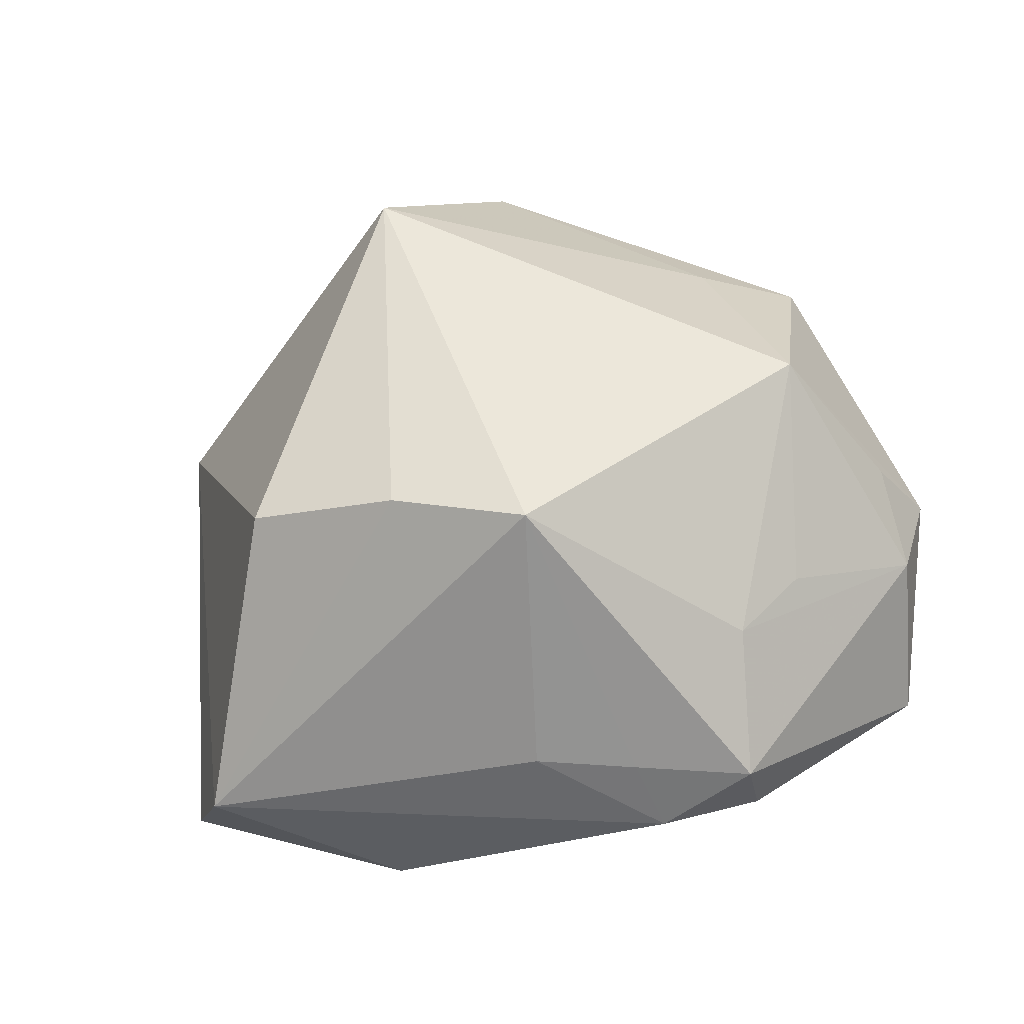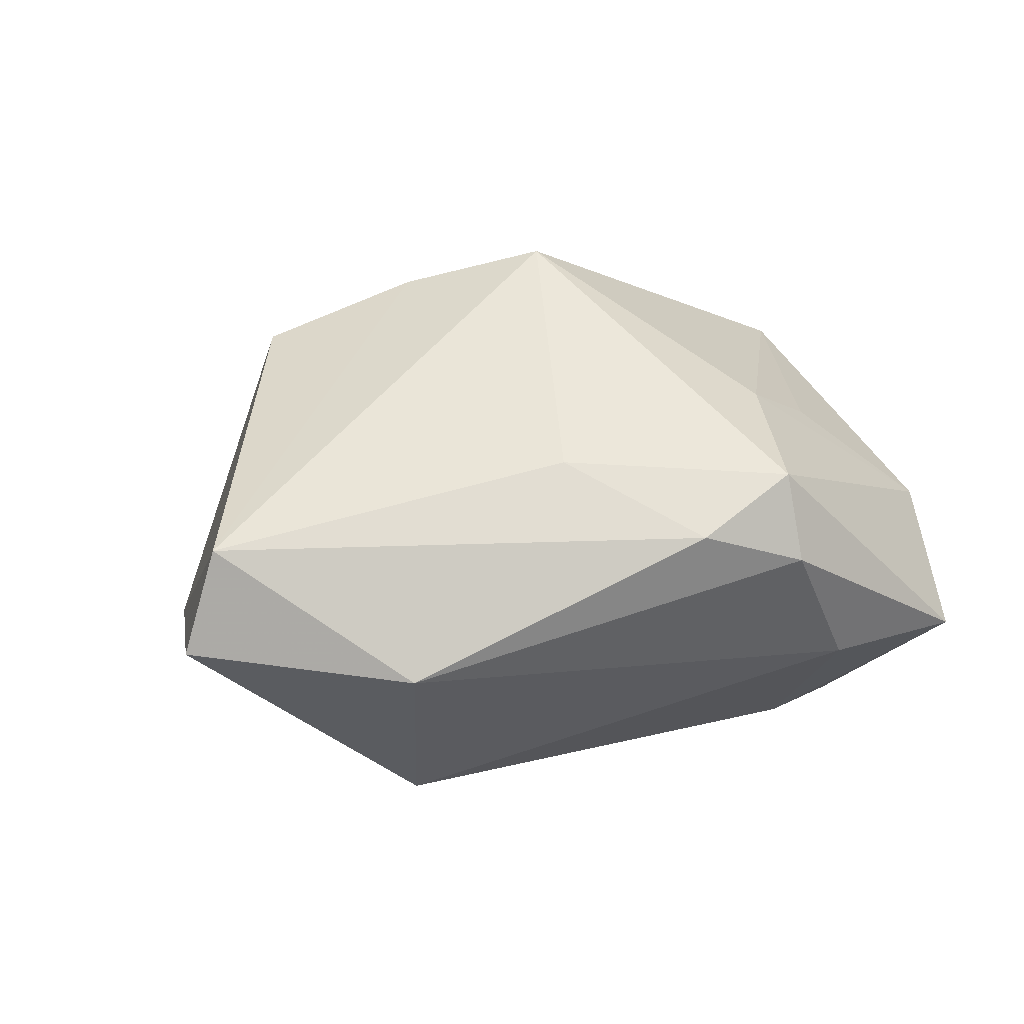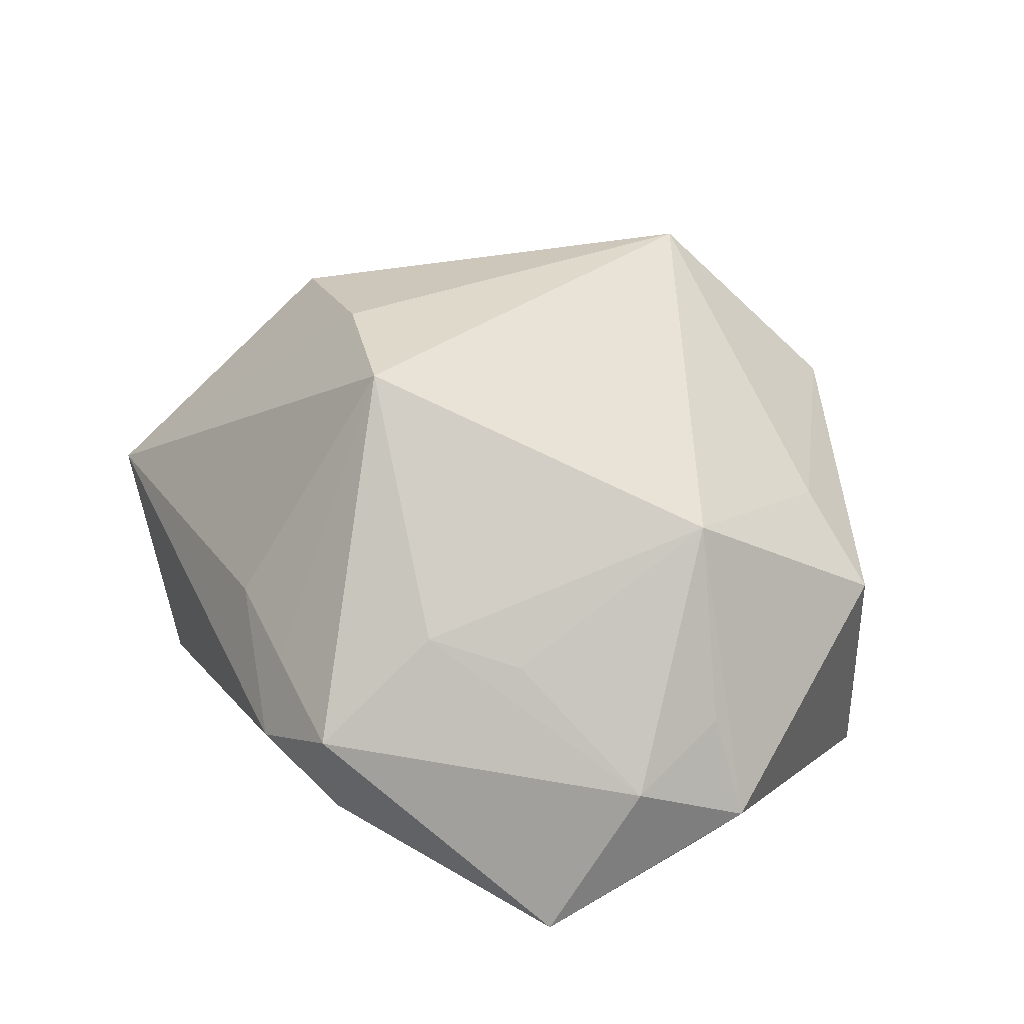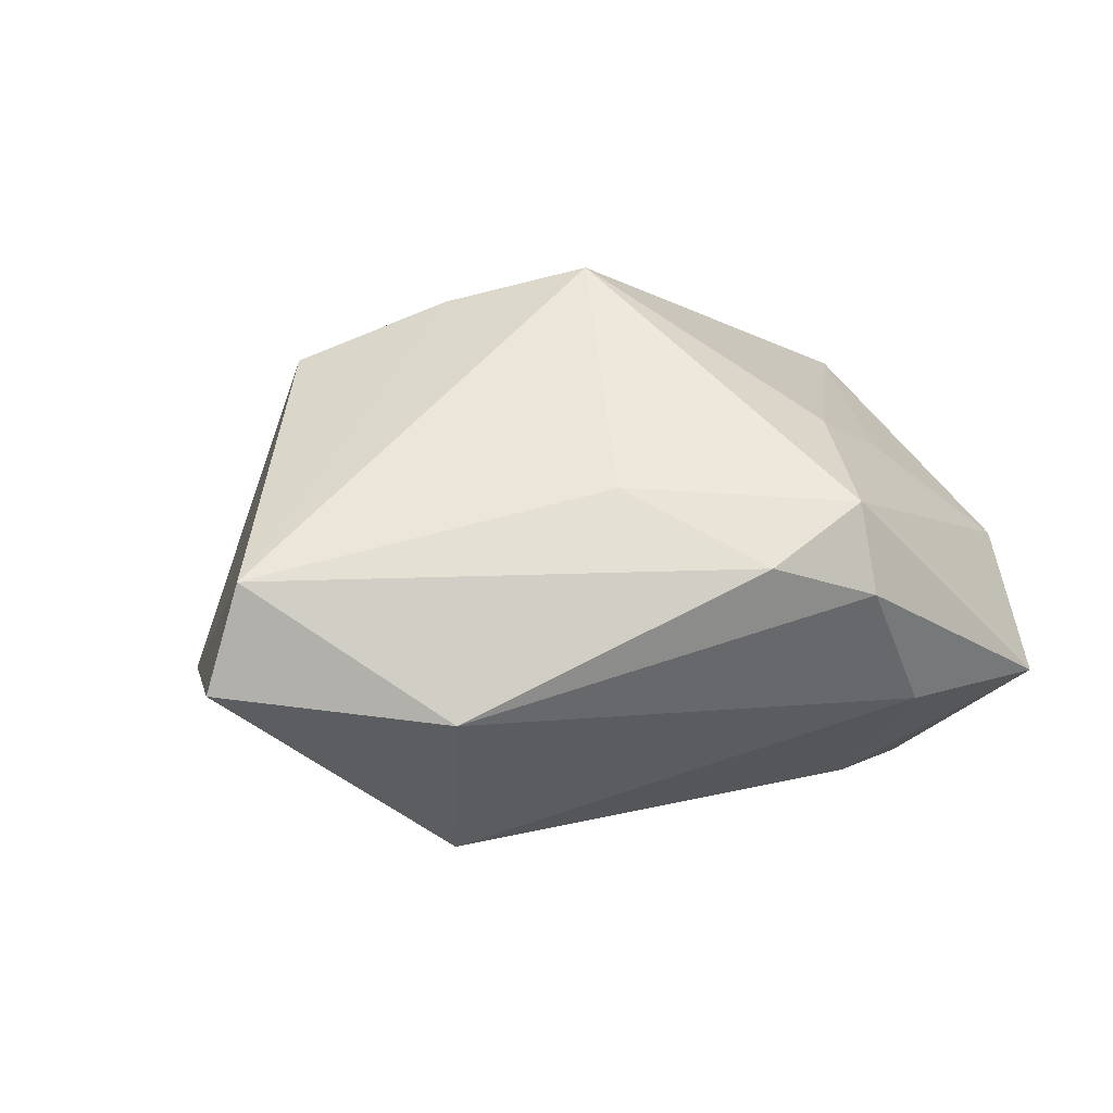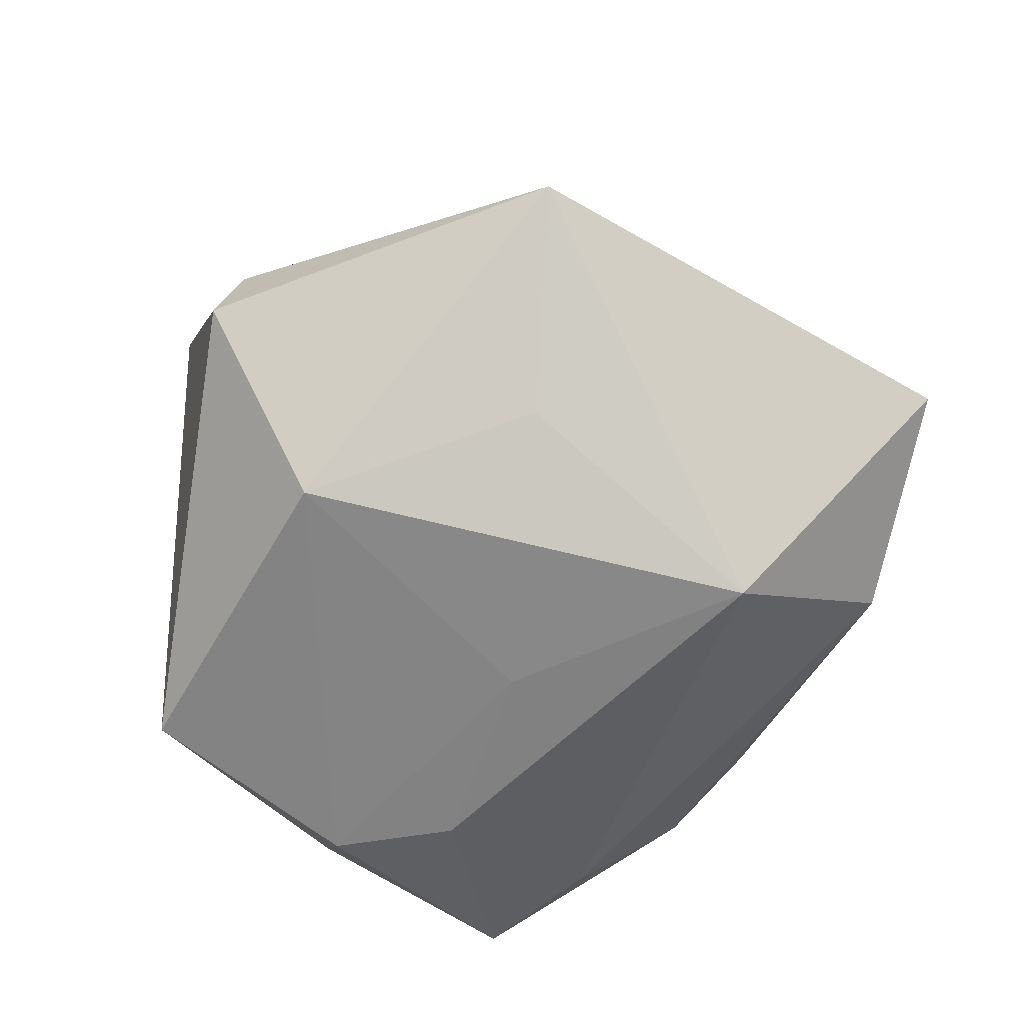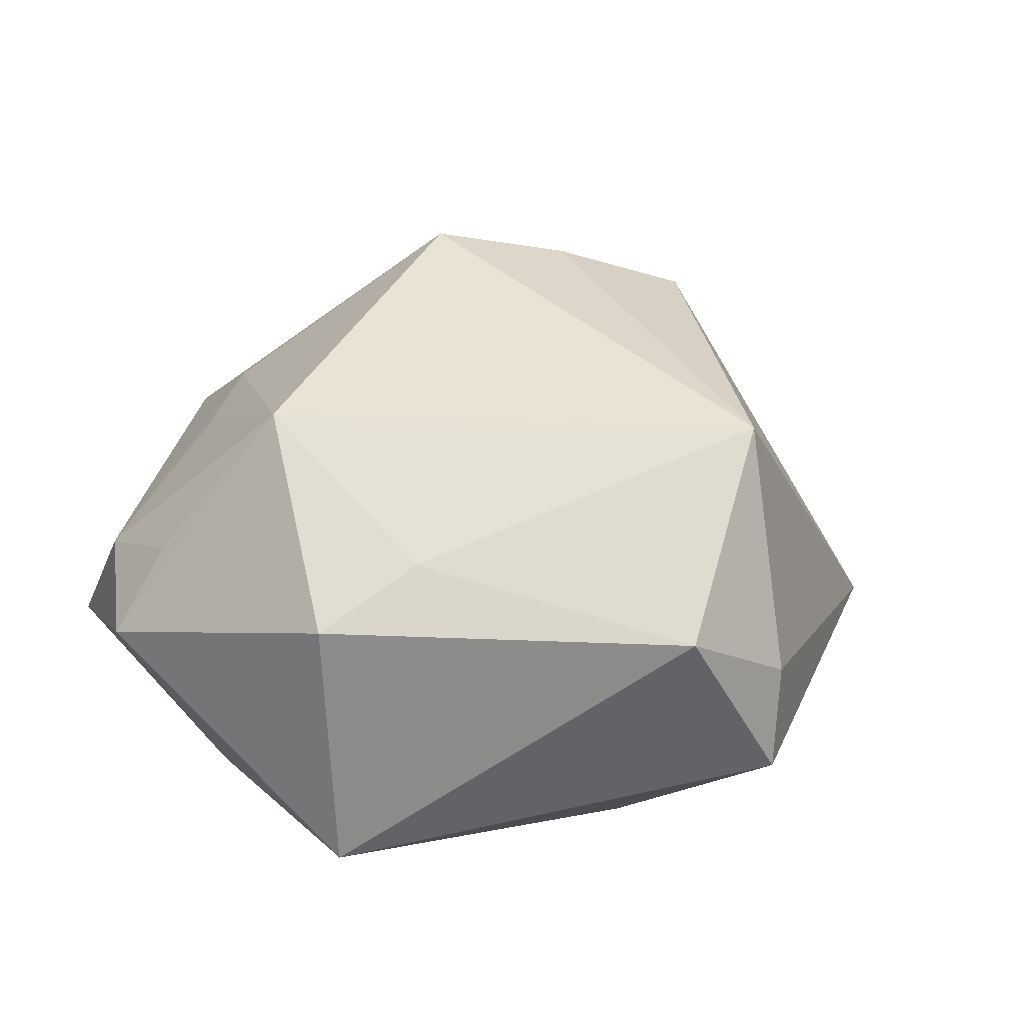
<metadata>
{"format":"obj","ext":"obj","renderer":"f3d","projection":"perspective","resolution":1024,"background":"white","views":[{"elev":60.1,"azim":-22.3,"up":"+Z"},{"elev":1.4,"azim":-26.7,"up":"+Z"},{"elev":44.5,"azim":40.5,"up":"+Z"},{"elev":-0.9,"azim":-27.6,"up":"+Z"},{"elev":-69.4,"azim":-137.5,"up":"+Z"},{"elev":28.2,"azim":132.9,"up":"+Z"}]}
</metadata>
<code>
v -0.0033 -0.03629 0.007831
v 0.009787 -0.04158 -0.001825
v -0.01941 -0.006313 0.02854
v -0.02909 -0.02956 -0.01403
v 0.000164 0.04341 -0.0005022
v -0.00526 0.03402 0.02335
v 0.01263 0.0412 0.007169
v 0.004304 -0.005918 -0.02399
v 0.01944 -0.0345 -0.01215
v 0.01218 -0.02903 0.01581
v 0.04389 -0.01527 -0.0005257
v -0.03365 0.0297 -0.009997
v 0.03676 -0.02385 0.004878
v 0.03823 -0.01315 0.008487
v 0.02849 0.01668 0.01392
v -0.04875 -0.01592 -0.01139
v 0.002187 0.04443 -0.01138
v 0.008116 -0.04151 0.007149
v -0.01311 -0.03175 0.008387
v 0.03921 0.01304 0.008845
v -0.007702 -0.01506 0.03177
v 0.02306 -0.01613 -0.02059
v 0.02099 -0.02465 0.01405
v -0.01771 0.01445 -0.02052
v -0.0329 0.0005974 0.02242
v 0.02876 -0.004414 0.02438
v -0.001554 -0.04097 0.0006626
v 0.005388 0.0254 -0.02474
v -0.0218 -0.01389 -0.02698
v 0.03912 0.01465 -0.01876
v -0.04704 -0.01952 -0.0006167
v 0.03373 -0.0347 -0.009505
v 0.0347 -0.009288 -0.01909
f 16 12 29
f 31 12 16
f 21 6 3
f 3 31 21
f 6 21 26
f 3 6 25
f 25 6 12
f 25 31 3
f 12 31 25
f 24 29 12
f 19 21 31
f 20 26 11
f 32 33 11
f 13 18 32
f 32 11 13
f 10 21 18
f 10 26 21
f 18 13 10
f 15 26 20
f 6 26 15
f 20 7 15
f 15 7 6
f 5 7 17
f 6 7 5
f 17 12 5
f 12 6 5
f 4 31 16
f 16 29 4
f 29 9 4
f 32 18 2
f 2 9 32
f 2 4 9
f 22 9 29
f 22 33 32
f 32 9 22
f 29 24 28
f 28 12 17
f 28 24 12
f 18 21 1
f 21 19 1
f 14 11 26
f 26 13 14
f 14 13 11
f 23 13 26
f 26 10 23
f 23 10 13
f 27 2 18
f 4 2 27
f 31 4 27
f 18 1 27
f 27 19 31
f 27 1 19
f 8 22 29
f 29 28 8
f 33 22 8
f 8 28 33
f 30 28 17
f 33 28 30
f 30 7 20
f 17 7 30
f 20 11 30
f 30 11 33

</code>
